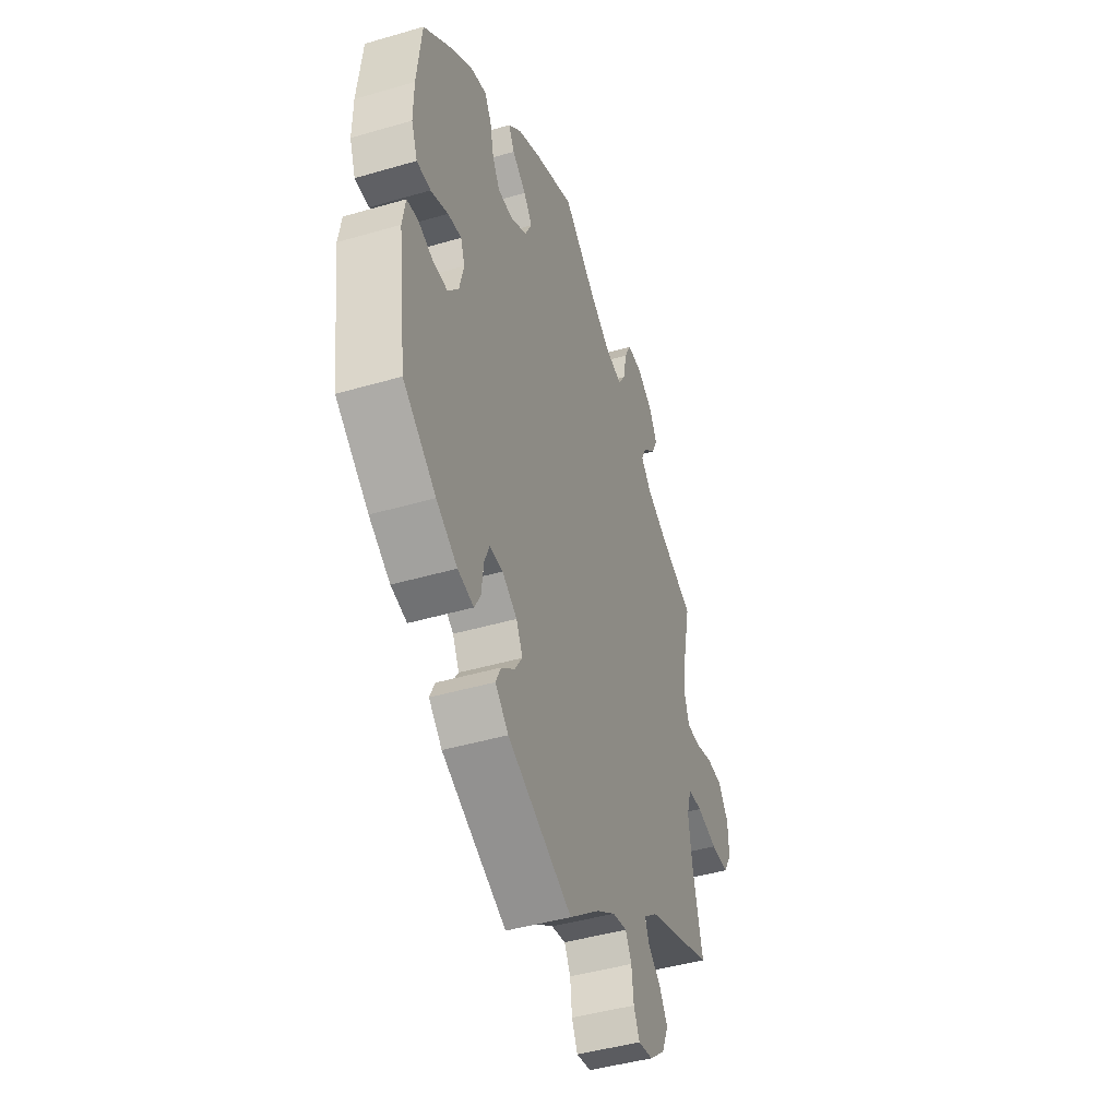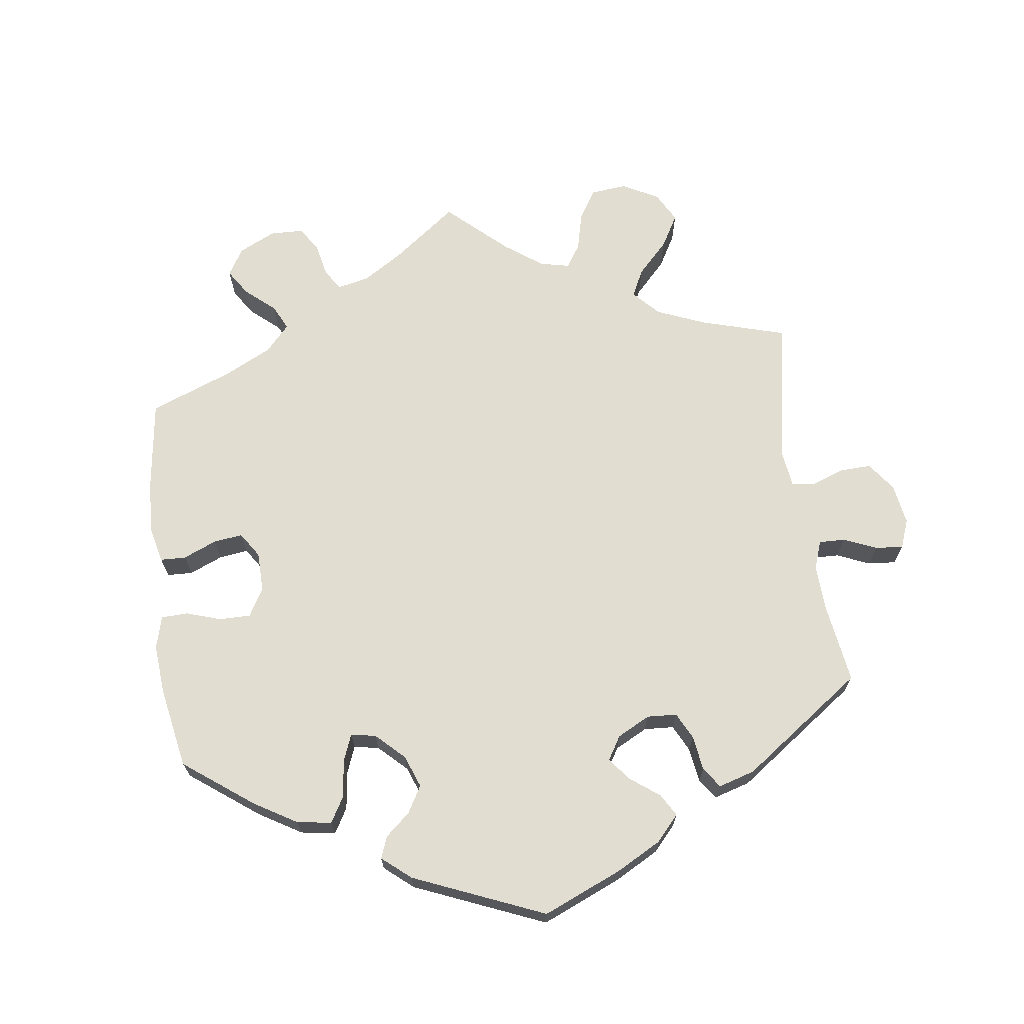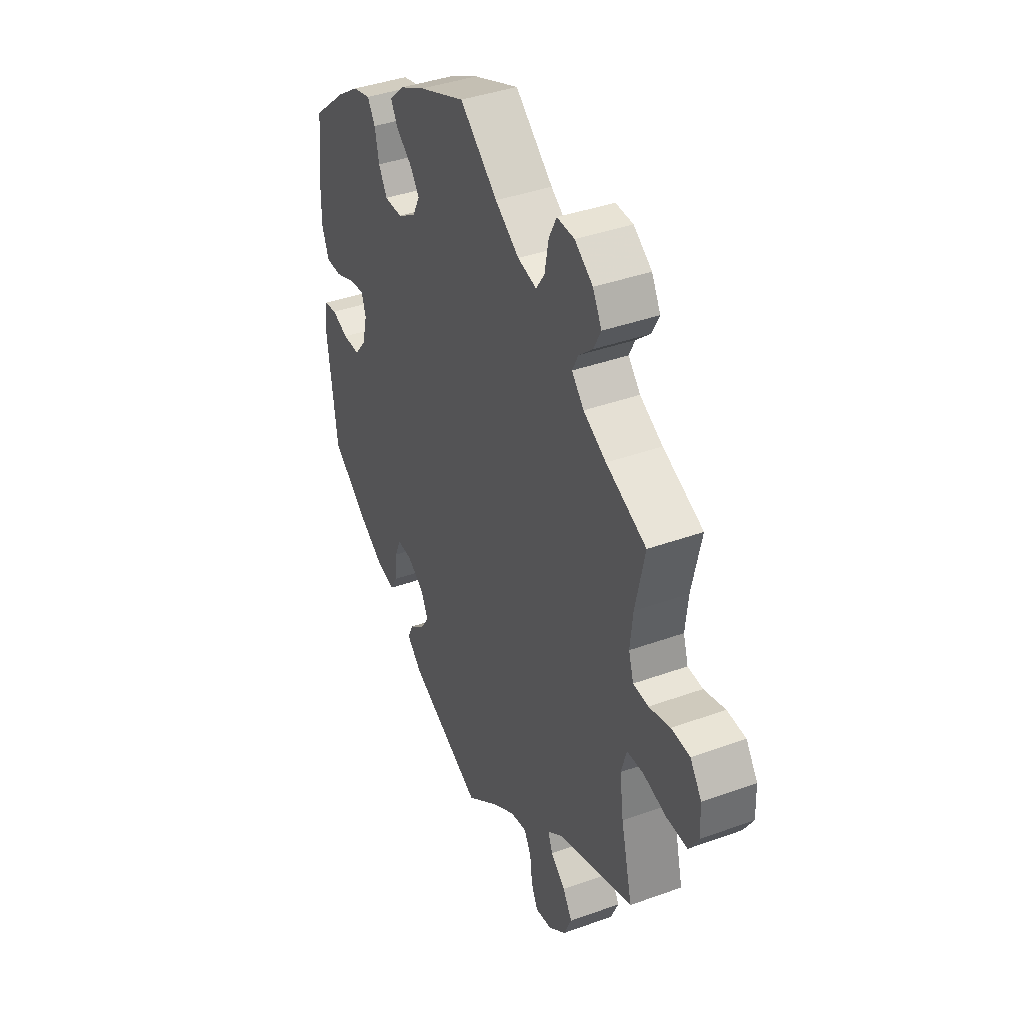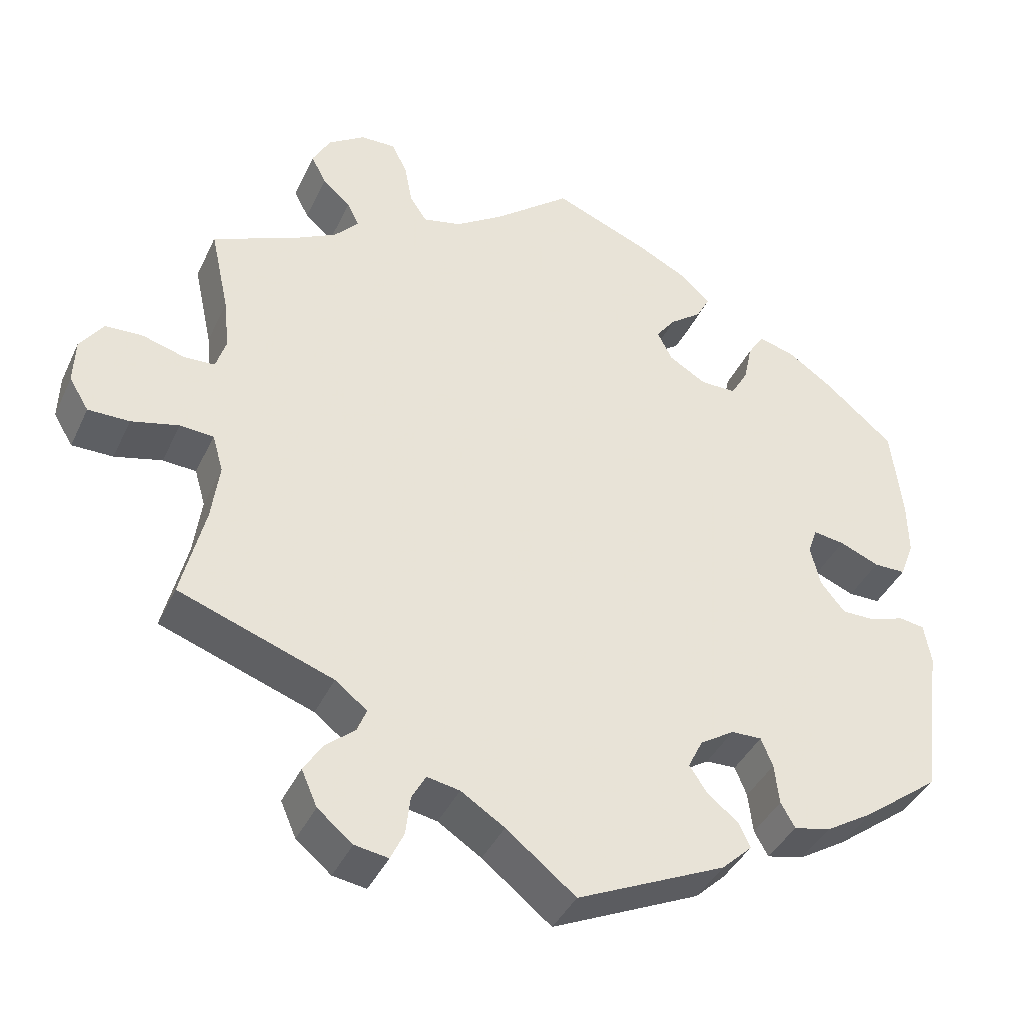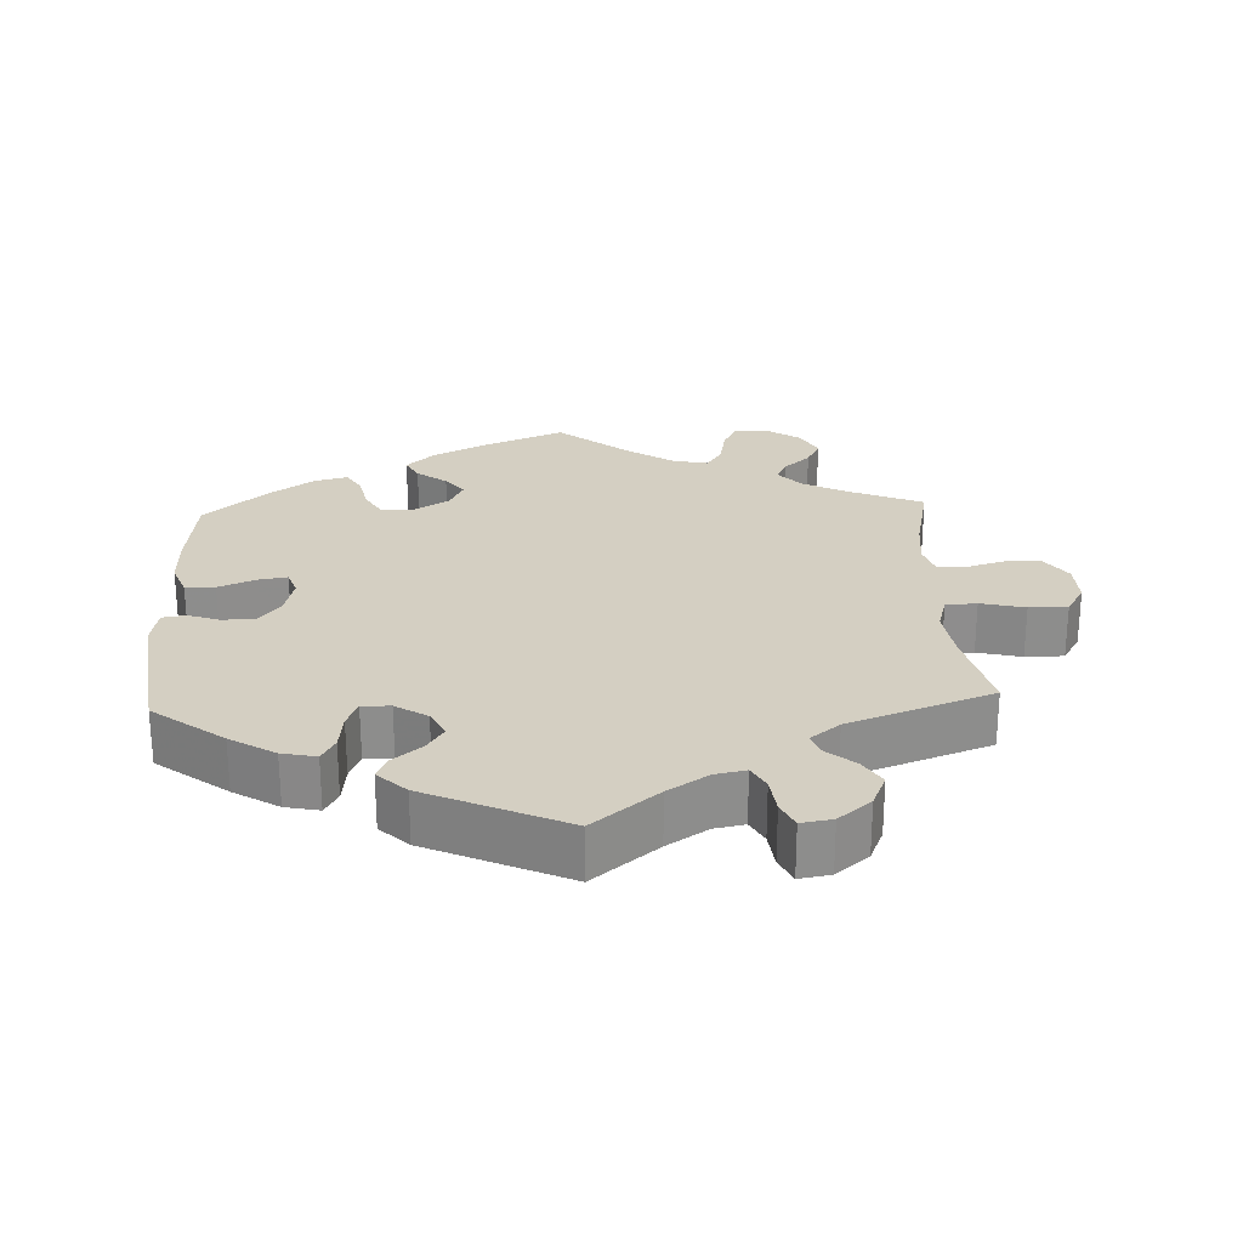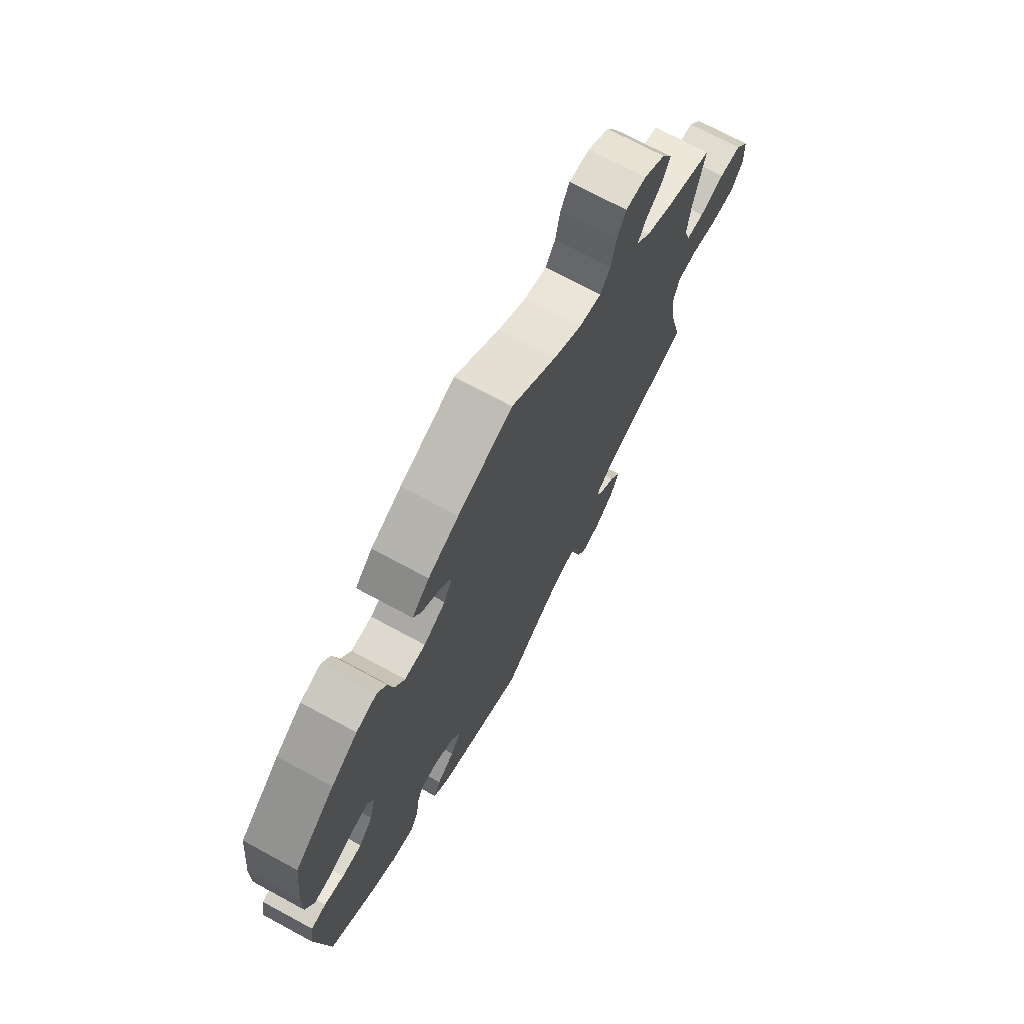
<metadata>
{"format":"obj","ext":"obj","renderer":"f3d","projection":"perspective","resolution":1024,"background":"white","views":[{"elev":-44.2,"azim":108.9,"up":"+Z"},{"elev":68.7,"azim":112.4,"up":"+Y"},{"elev":39.8,"azim":-114.1,"up":"+Z"},{"elev":-39.9,"azim":-23.3,"up":"+Z"},{"elev":25.7,"azim":177.4,"up":"+Y"},{"elev":71.8,"azim":118.4,"up":"+Z"}]}
</metadata>
<code>
v 0.403 0.07 -0.362
v 0.341 0.07 -0.4
v 0.294 0.07 -0.41
v 0.276 0.07 -0.378
v 0.27 0.07 -0.326
v 0.255 0.07 -0.289
v 0.216 0.07 -0.29
v 0.172 0.07 -0.318
v 0.153 0.07 -0.356
v 0.176 0.07 -0.391
v 0.215 0.07 -0.422
v 0.23 0.07 -0.454
v 0.191 0.07 -0.491
v 0 0.07 -0.578
v -0.089 0.07 -0.507
v -0.145 0.07 -0.471
v -0.187 0.07 -0.463
v -0.205 0.07 -0.496
v -0.211 0.07 -0.546
v -0.228 0.07 -0.582
v -0.271 0.07 -0.575
v -0.316 0.07 -0.538
v -0.336 0.07 -0.492
v -0.312 0.07 -0.454
v -0.274 0.07 -0.422
v -0.262 0.07 -0.392
v -0.303 0.07 -0.36
v -0.501 0.07 -0.289
v -0.471 0.07 -0.167
v -0.461 0.07 -0.093
v -0.475 0.07 -0.045
v -0.518 0.07 -0.042
v -0.579 0.07 -0.057
v -0.632 0.07 -0.057
v -0.657 0.07 -0.016
v -0.655 0.07 0.042
v -0.625 0.07 0.084
v -0.577 0.07 0.086
v -0.522 0.07 0.07
v -0.483 0.07 0.072
v -0.47 0.07 0.113
v -0.477 0.07 0.179
v -0.501 0.07 0.289
v -0.397 0.07 0.333
v -0.338 0.07 0.364
v -0.307 0.07 0.398
v -0.322 0.07 0.429
v -0.358 0.07 0.461
v -0.377 0.07 0.498
v -0.354 0.07 0.54
v -0.307 0.07 0.572
v -0.262 0.07 0.573
v -0.242 0.07 0.534
v -0.232 0.07 0.48
v -0.21 0.07 0.447
v -0.161 0.07 0.458
v -0.099 0.07 0.499
v -0.001 0.07 0.578
v 0.119 0.07 0.529
v 0.186 0.07 0.495
v 0.224 0.07 0.459
v 0.207 0.07 0.427
v 0.166 0.07 0.396
v 0.141 0.07 0.363
v 0.16 0.07 0.325
v 0.208 0.07 0.296
v 0.254 0.07 0.296
v 0.276 0.07 0.334
v 0.287 0.07 0.385
v 0.307 0.07 0.417
v 0.353 0.07 0.405
v 0.411 0.07 0.365
v 0.5 0.07 0.289
v 0.514 0.07 0.168
v 0.515 0.07 0.098
v 0.497 0.07 0.051
v 0.456 0.07 0.051
v 0.405 0.07 0.072
v 0.365 0.07 0.078
v 0.353 0.07 0.044
v 0.366 0.07 -0.009
v 0.397 0.07 -0.047
v 0.441 0.07 -0.047
v 0.484 0.07 -0.032
v 0.517 0.07 -0.037
v 0.526 0.07 -0.089
v 0.5 0.07 -0.289
v 0.403 0 -0.362
v 0.341 0 -0.4
v 0.294 0 -0.41
v 0.276 0 -0.378
v 0.27 0 -0.326
v 0.255 0 -0.289
v 0.216 0 -0.29
v 0.172 0 -0.318
v 0.153 0 -0.356
v 0.176 0 -0.391
v 0.215 0 -0.422
v 0.23 0 -0.454
v 0.191 0 -0.491
v 0 0 -0.578
v -0.089 0 -0.507
v -0.145 0 -0.471
v -0.187 0 -0.463
v -0.205 0 -0.496
v -0.211 0 -0.546
v -0.228 0 -0.582
v -0.271 0 -0.575
v -0.316 0 -0.538
v -0.336 0 -0.492
v -0.312 0 -0.454
v -0.274 0 -0.422
v -0.262 0 -0.392
v -0.303 0 -0.36
v -0.501 0 -0.289
v -0.471 0 -0.167
v -0.461 0 -0.093
v -0.475 0 -0.045
v -0.518 0 -0.042
v -0.579 0 -0.057
v -0.632 0 -0.057
v -0.657 0 -0.016
v -0.655 0 0.042
v -0.625 0 0.084
v -0.577 0 0.086
v -0.522 0 0.07
v -0.483 0 0.072
v -0.47 0 0.113
v -0.477 0 0.179
v -0.501 0 0.289
v -0.397 0 0.333
v -0.338 0 0.364
v -0.307 0 0.398
v -0.322 0 0.429
v -0.358 0 0.461
v -0.377 0 0.498
v -0.354 0 0.54
v -0.307 0 0.572
v -0.262 0 0.573
v -0.242 0 0.534
v -0.232 0 0.48
v -0.21 0 0.447
v -0.161 0 0.458
v -0.099 0 0.499
v -0.001 0 0.578
v 0.119 0 0.529
v 0.186 0 0.495
v 0.224 0 0.459
v 0.207 0 0.427
v 0.166 0 0.396
v 0.141 0 0.363
v 0.16 0 0.325
v 0.208 0 0.296
v 0.254 0 0.296
v 0.276 0 0.334
v 0.287 0 0.385
v 0.307 0 0.417
v 0.353 0 0.405
v 0.411 0 0.365
v 0.5 0 0.289
v 0.514 0 0.168
v 0.515 0 0.098
v 0.497 0 0.051
v 0.456 0 0.051
v 0.405 0 0.072
v 0.365 0 0.078
v 0.353 0 0.044
v 0.366 0 -0.009
v 0.397 0 -0.047
v 0.441 0 -0.047
v 0.484 0 -0.032
v 0.517 0 -0.037
v 0.526 0 -0.089
v 0.5 0 -0.289
f 83 84 85 86
f 82 83 86 87
f 81 82 87 1
f 75 76 77 78
f 75 78 79
f 74 75 79
f 73 74 79
f 72 73 79
f 71 72 79 80
f 68 69 70 71
f 67 68 71 80
f 60 61 62 63
f 60 63 64
f 57 58 59 60
f 56 57 60 64
f 55 56 64 65
f 51 52 53 54
f 51 54 55
f 50 51 55
f 47 48 49 50
f 46 47 50 55
f 45 46 55 65
f 42 43 44
f 41 42 44 45
f 40 41 45 65
f 36 37 38 39
f 36 39 40
f 35 36 40
f 32 33 34 35
f 31 32 35 40
f 30 31 40 65
f 27 28 29
f 26 27 29 30
f 22 23 24 25
f 22 25 26
f 21 22 26
f 18 19 20 21
f 17 18 21 26
f 16 17 26 30
f 12 13 14 15
f 10 11 12 15
f 9 10 15 16
f 8 9 16 30
f 2 3 4 5
f 2 5 6
f 1 2 6
f 81 1 6
f 66 67 80 81
f 66 81 6 7
f 30 65 66
f 7 8 30 66
f 173 172 171 170
f 174 173 170 169
f 88 174 169 168
f 165 164 163 162
f 166 165 162
f 166 162 161
f 166 161 160
f 166 160 159
f 167 166 159 158
f 158 157 156 155
f 167 158 155 154
f 150 149 148 147
f 151 150 147
f 147 146 145 144
f 151 147 144 143
f 152 151 143 142
f 141 140 139 138
f 142 141 138
f 142 138 137
f 137 136 135 134
f 142 137 134 133
f 152 142 133 132
f 131 130 129
f 132 131 129 128
f 152 132 128 127
f 126 125 124 123
f 127 126 123
f 127 123 122
f 122 121 120 119
f 127 122 119 118
f 152 127 118 117
f 116 115 114
f 117 116 114 113
f 112 111 110 109
f 113 112 109
f 113 109 108
f 108 107 106 105
f 113 108 105 104
f 117 113 104 103
f 102 101 100 99
f 102 99 98 97
f 103 102 97 96
f 117 103 96 95
f 92 91 90 89
f 93 92 89
f 93 89 88
f 93 88 168
f 168 167 154 153
f 94 93 168 153
f 153 152 117
f 153 117 95 94
f 1 88 89 2
f 2 89 90 3
f 3 90 91 4
f 4 91 92 5
f 5 92 93 6
f 6 93 94 7
f 7 94 95 8
f 8 95 96 9
f 9 96 97 10
f 10 97 98 11
f 11 98 99 12
f 12 99 100 13
f 13 100 101 14
f 14 101 102 15
f 15 102 103 16
f 16 103 104 17
f 17 104 105 18
f 18 105 106 19
f 19 106 107 20
f 20 107 108 21
f 21 108 109 22
f 22 109 110 23
f 23 110 111 24
f 24 111 112 25
f 25 112 113 26
f 26 113 114 27
f 27 114 115 28
f 28 115 116 29
f 29 116 117 30
f 30 117 118 31
f 31 118 119 32
f 32 119 120 33
f 33 120 121 34
f 34 121 122 35
f 35 122 123 36
f 36 123 124 37
f 37 124 125 38
f 38 125 126 39
f 39 126 127 40
f 40 127 128 41
f 41 128 129 42
f 42 129 130 43
f 43 130 131 44
f 44 131 132 45
f 45 132 133 46
f 46 133 134 47
f 47 134 135 48
f 48 135 136 49
f 49 136 137 50
f 50 137 138 51
f 51 138 139 52
f 52 139 140 53
f 53 140 141 54
f 54 141 142 55
f 55 142 143 56
f 56 143 144 57
f 57 144 145 58
f 58 145 146 59
f 59 146 147 60
f 60 147 148 61
f 61 148 149 62
f 62 149 150 63
f 63 150 151 64
f 64 151 152 65
f 65 152 153 66
f 66 153 154 67
f 67 154 155 68
f 68 155 156 69
f 69 156 157 70
f 70 157 158 71
f 71 158 159 72
f 72 159 160 73
f 73 160 161 74
f 74 161 162 75
f 75 162 163 76
f 76 163 164 77
f 77 164 165 78
f 78 165 166 79
f 79 166 167 80
f 80 167 168 81
f 81 168 169 82
f 82 169 170 83
f 83 170 171 84
f 84 171 172 85
f 85 172 173 86
f 86 173 174 87
f 87 174 88 1

</code>
